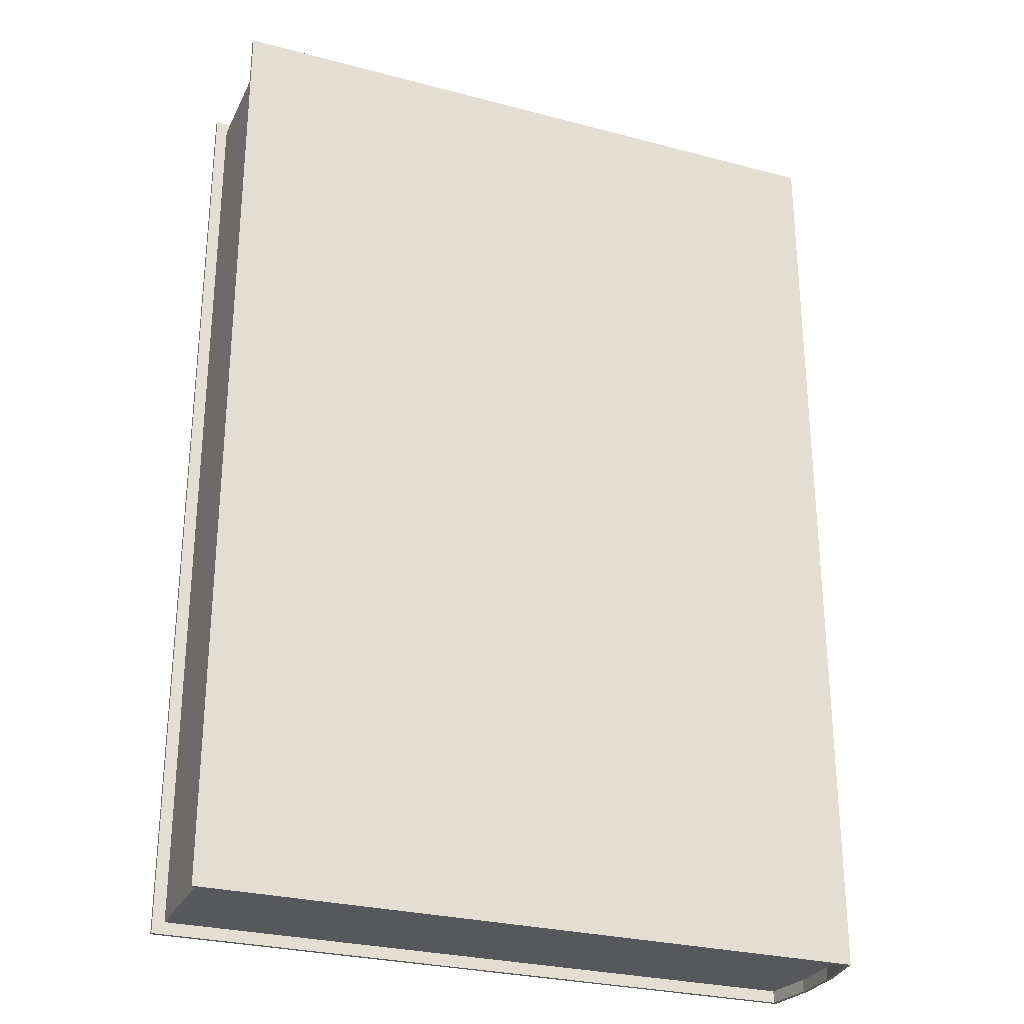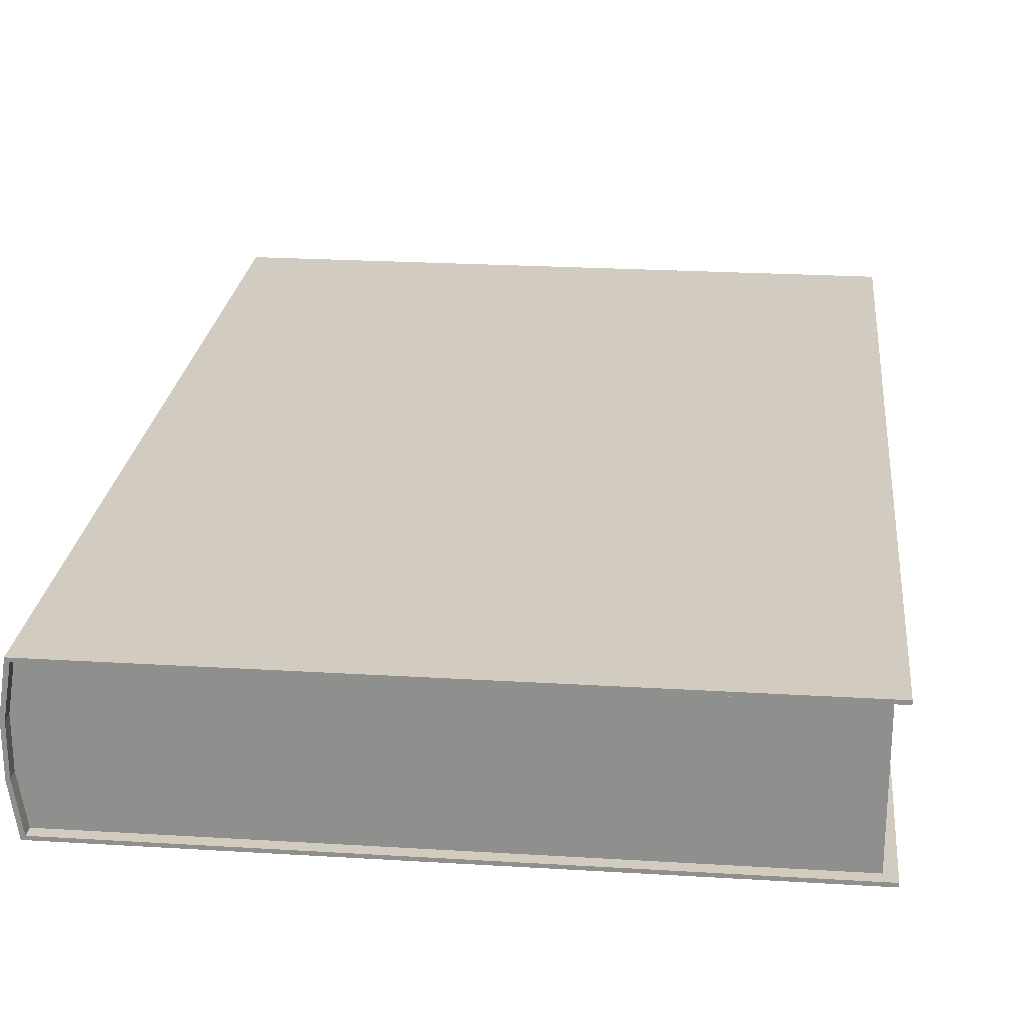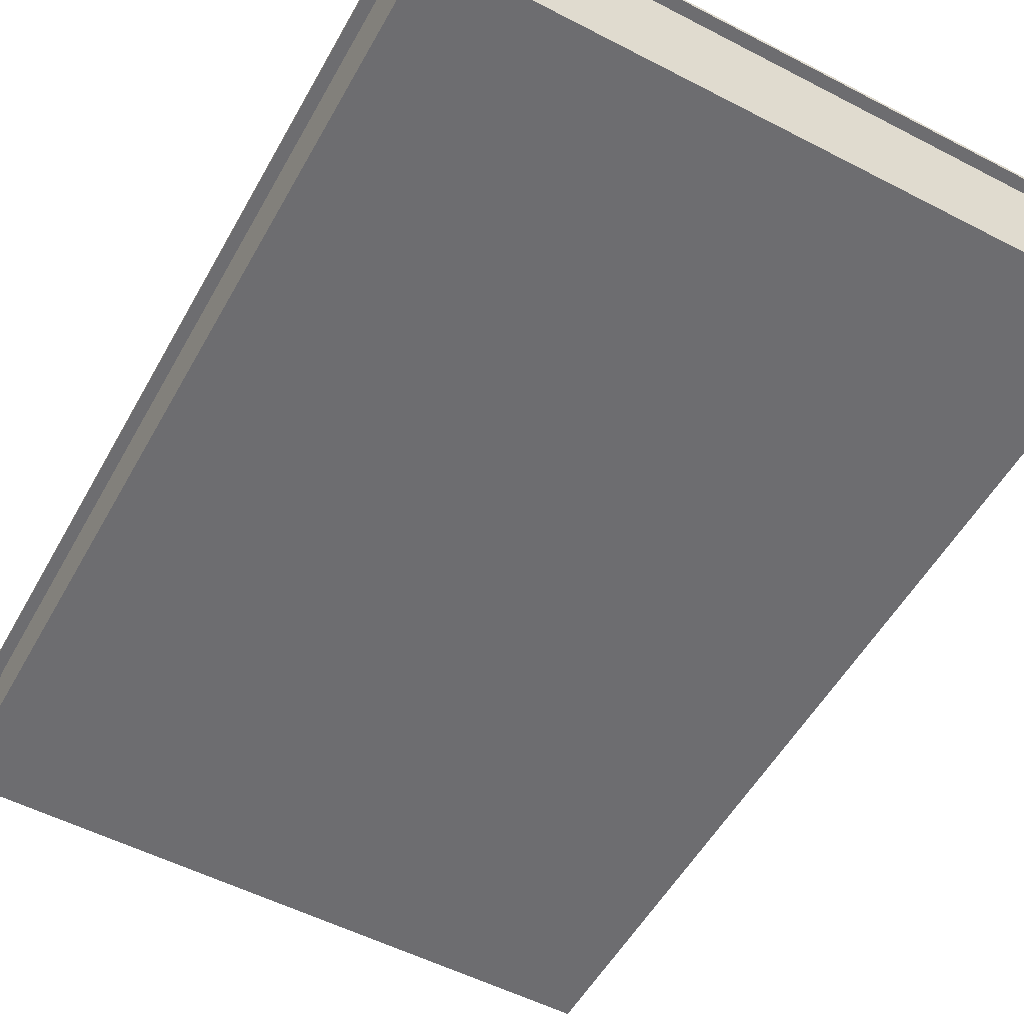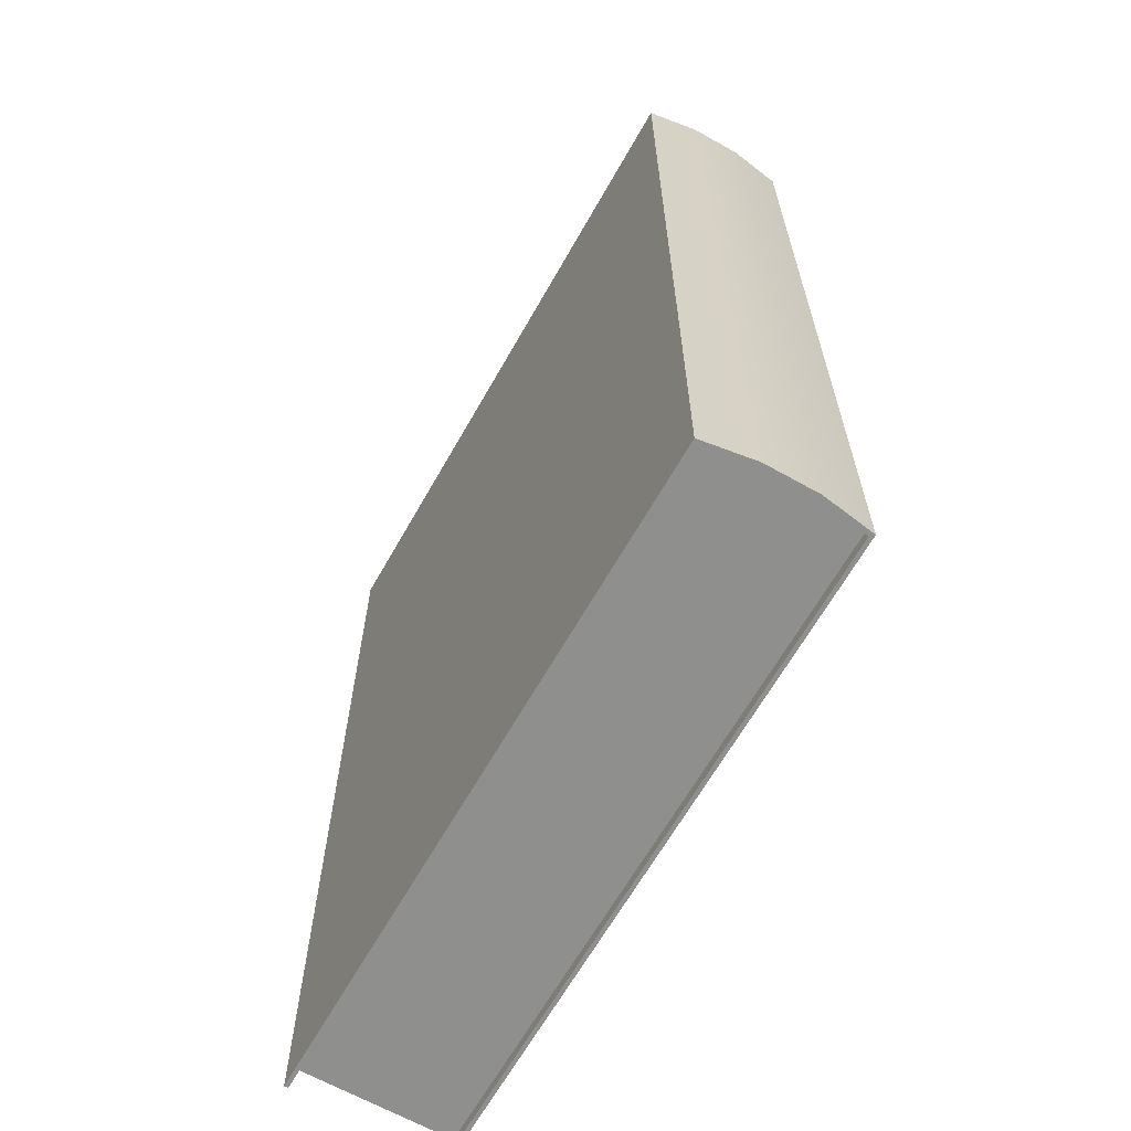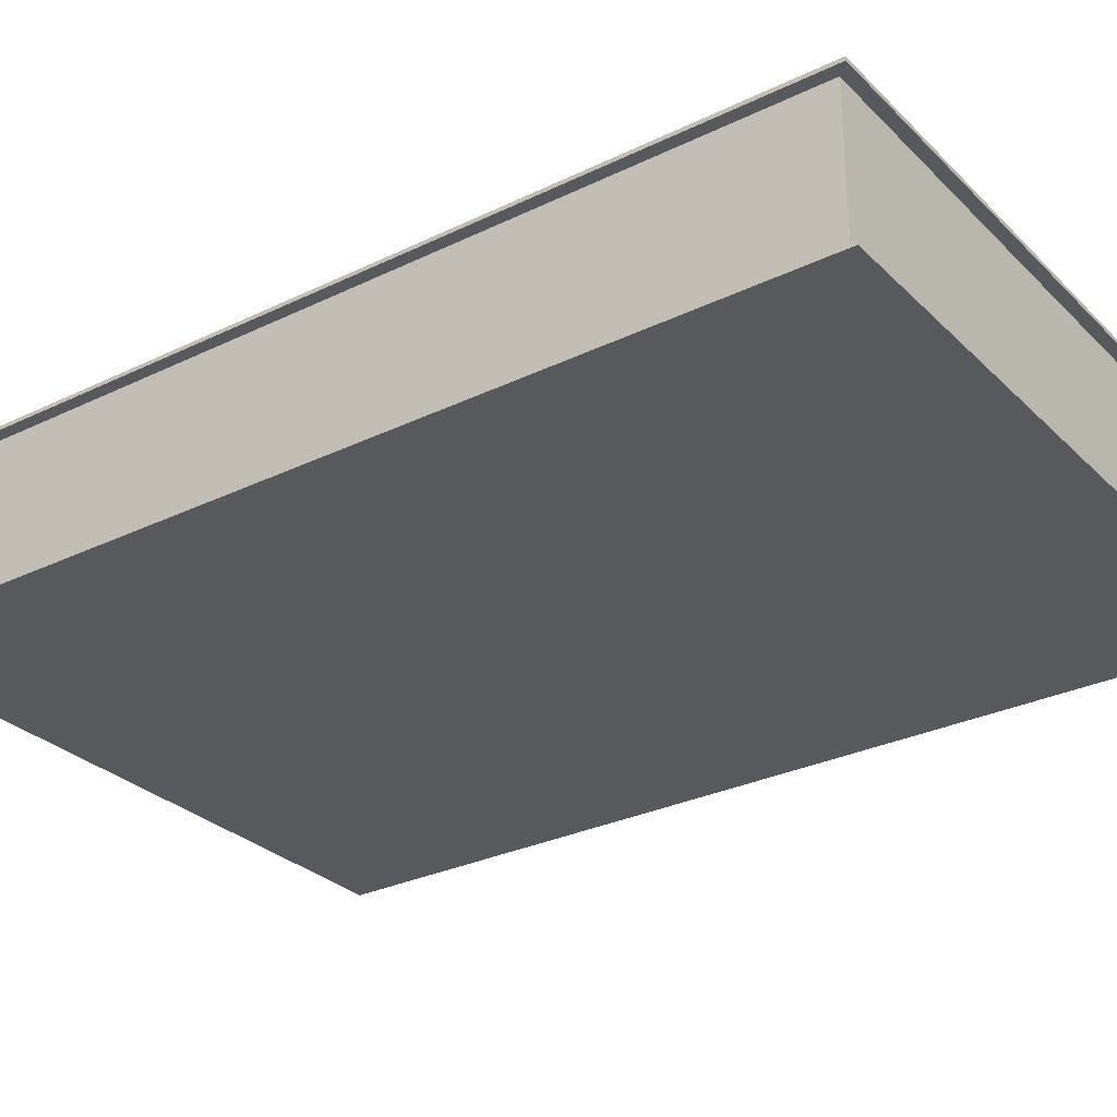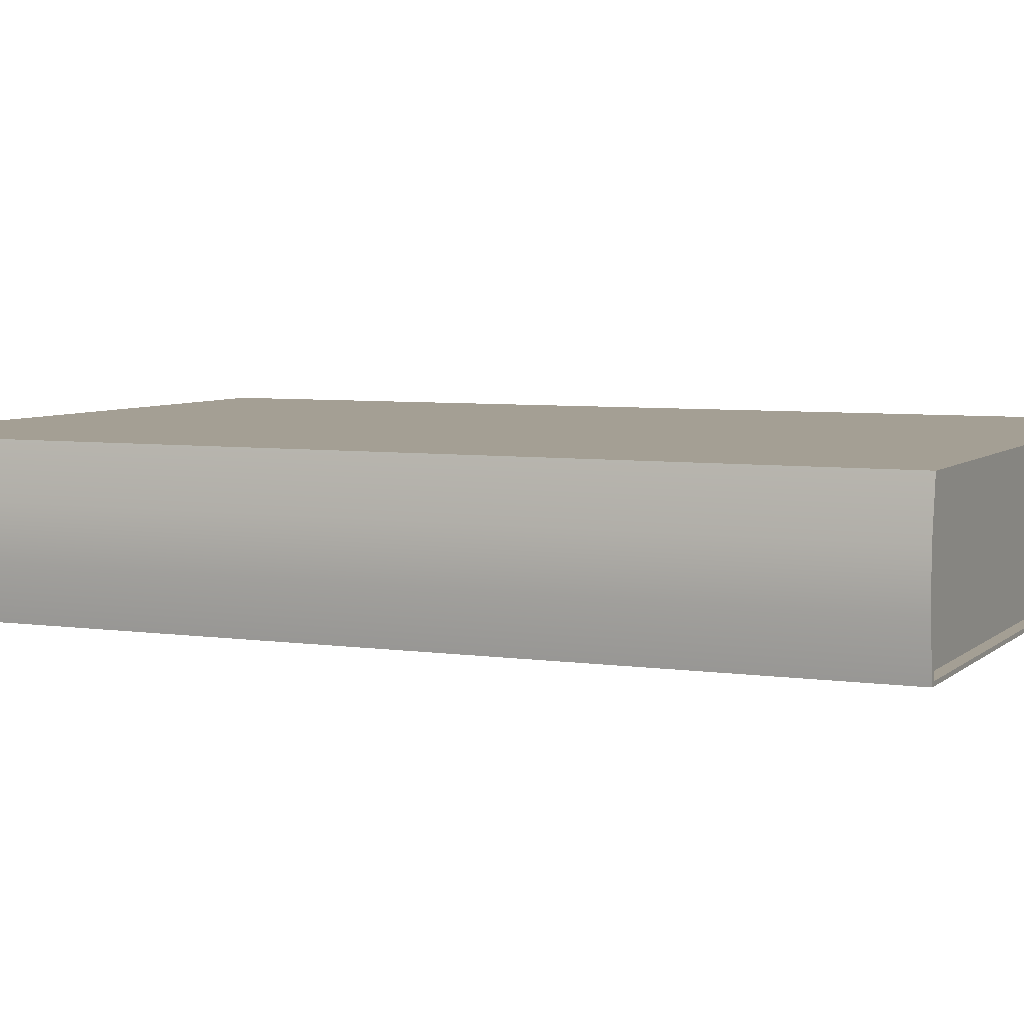
<metadata>
{"format":"obj","ext":"obj","renderer":"f3d","projection":"perspective","resolution":1024,"background":"white","views":[{"elev":-28.0,"azim":158.1,"up":"+Y"},{"elev":23.8,"azim":5.8,"up":"+Z"},{"elev":-54.1,"azim":151.2,"up":"+Z"},{"elev":-65.1,"azim":-119.5,"up":"+Y"},{"elev":-29.4,"azim":125.6,"up":"+Z"},{"elev":5.6,"azim":-65.8,"up":"+Z"}]}
</metadata>
<code>
v 0.1982 4.69e-14 -1.073e-06
v 0.1982 -1.748e-07 4
v 17.2 -7.816e-14 1.788e-06
v 17.2 -1.748e-07 4
v 0.1982 24.5 6.197e-06
v 0.1982 24.5 4
v 17.2 24.5 8.581e-06
v 17.2 24.5 4
v 0.2982 -4.371e-09 0.1
v 17.2 -4.371e-09 0.1
v 17.2 24.5 0.1
v 0.2982 24.5 0.1
v 0.2982 24.5 3.9
v 17.2 24.5 3.9
v 17.2 -1.705e-07 3.9
v 0.2982 -1.705e-07 3.9
v 16.89 24.2 0.09999
v 0.2982 24.2 0.09999
v 0.2982 24.2 3.9
v 16.89 24.2 3.9
v 16.89 0.3041 3.9
v 16.89 0.3041 0.09999
v 0.2982 0.3058 3.9
v 0.2982 0.3058 0.09998
v -1.049e-05 -1.166e-07 2.667
v -1.049e-05 -5.828e-08 1.333
v -8.583e-06 24.5 1.333
v -8.583e-06 24.5 2.667
v 0.09999 24.5 1.367
v 0.09999 24.5 2.633
v 0.09999 -1.151e-07 2.633
v 0.09999 -5.974e-08 1.367
v 0.1 24.2 2.633
v 0.1 24.2 1.367
v 0.1 0.3058 2.633
v 0.1 0.3058 1.367
g Book_08
f 25 28 27 26
f 2 4 8 6
f 3 1 5 7
f 1 3 10 9
f 3 7 11 10
f 7 5 12 11
f 28 30 29 27
f 6 8 14 13
f 8 4 15 14
f 4 2 16 15
f 26 32 31 25
f 9 10 22 24
f 10 11 17 22
f 11 12 18 17
f 30 33 34 29
f 13 14 20 19
f 14 15 21 20
f 15 16 23 21
f 32 36 35 31
f 20 17 18 34 33 19
f 21 22 17 20
f 21 23 35 36 24 22
f 2 6 28 25
f 5 1 26 27
f 28 6 13 30
f 12 5 27 29
f 26 1 9 32
f 16 2 25 31
f 13 19 33 30
f 18 12 29 34
f 9 24 36 32
f 23 16 31 35

</code>
